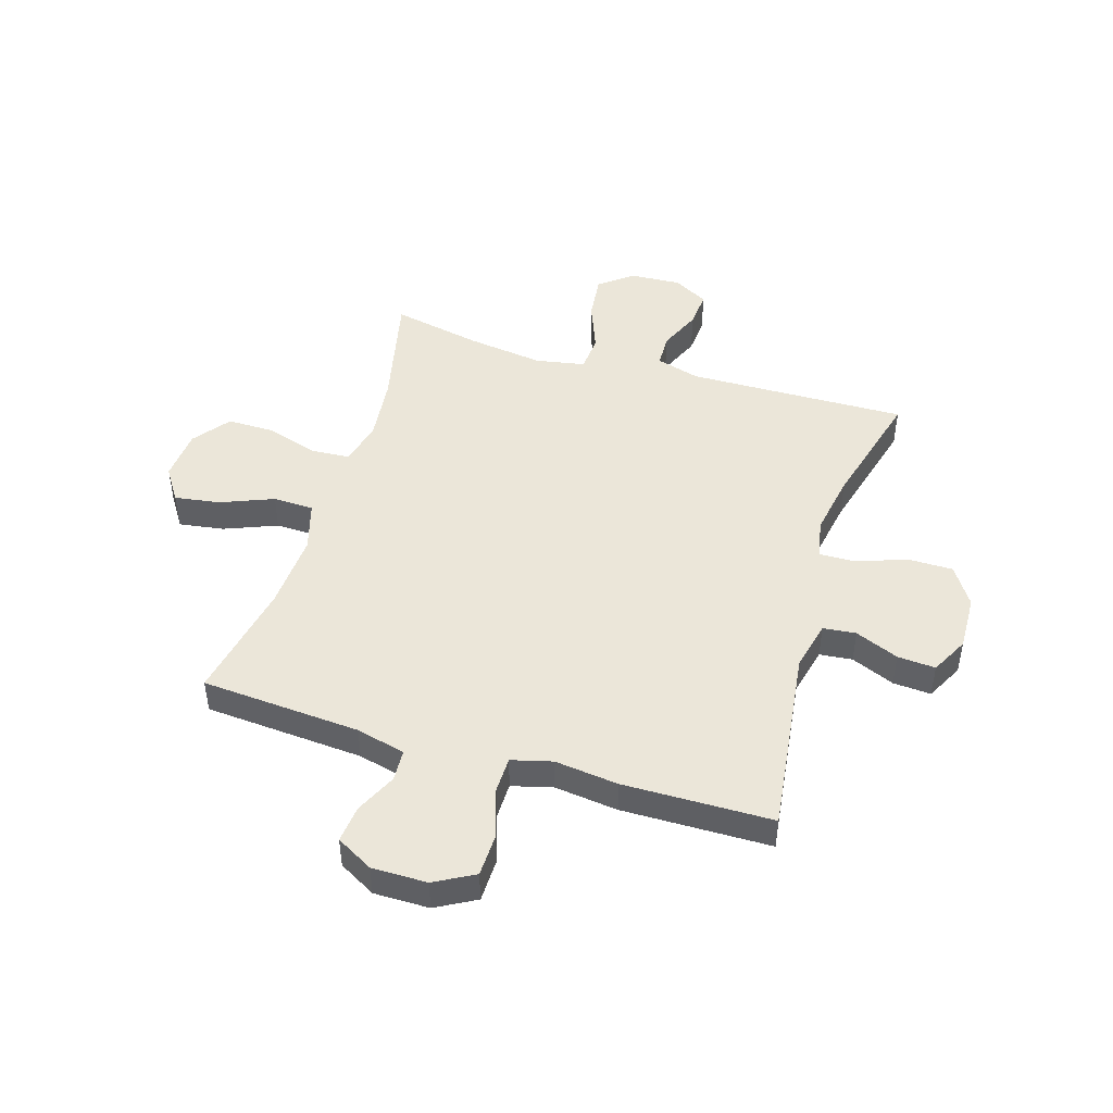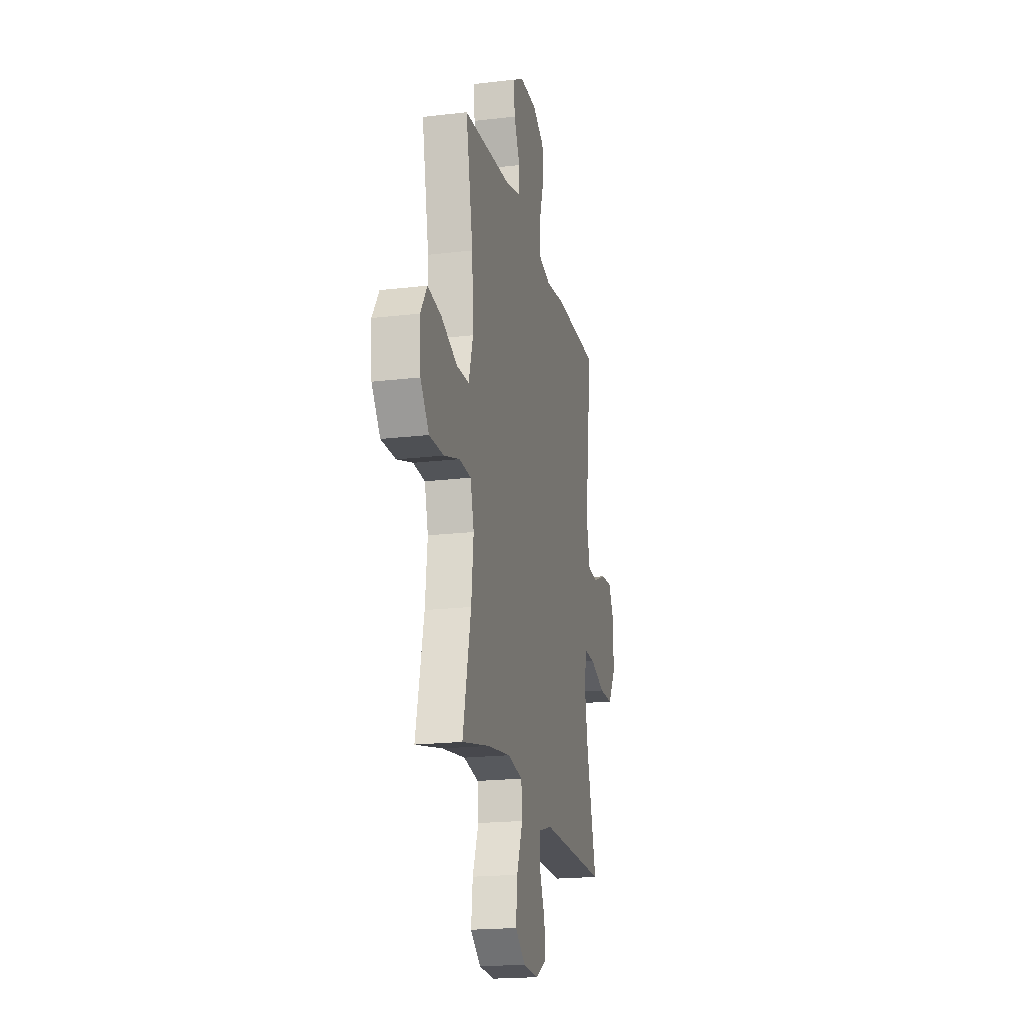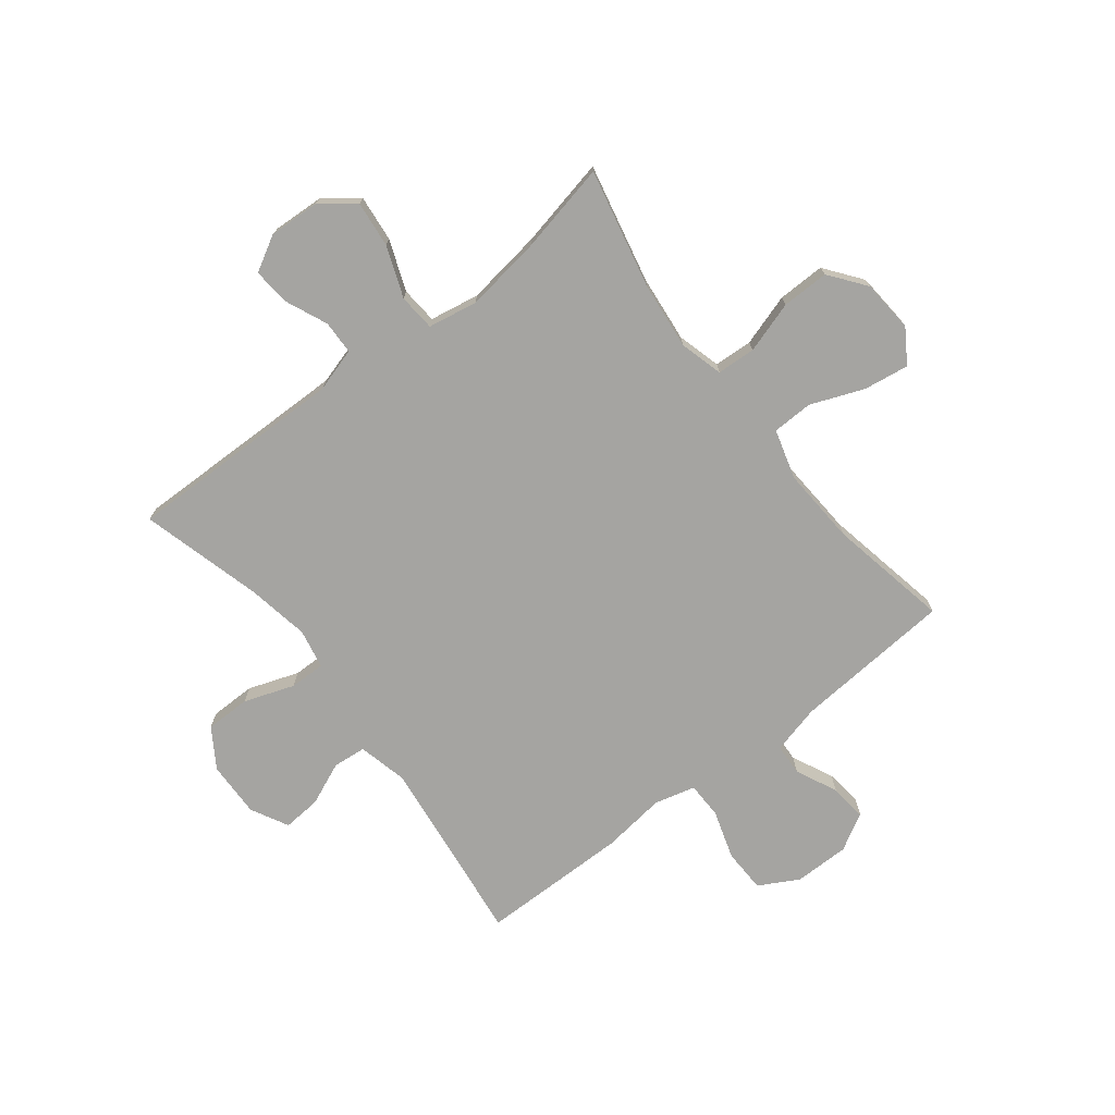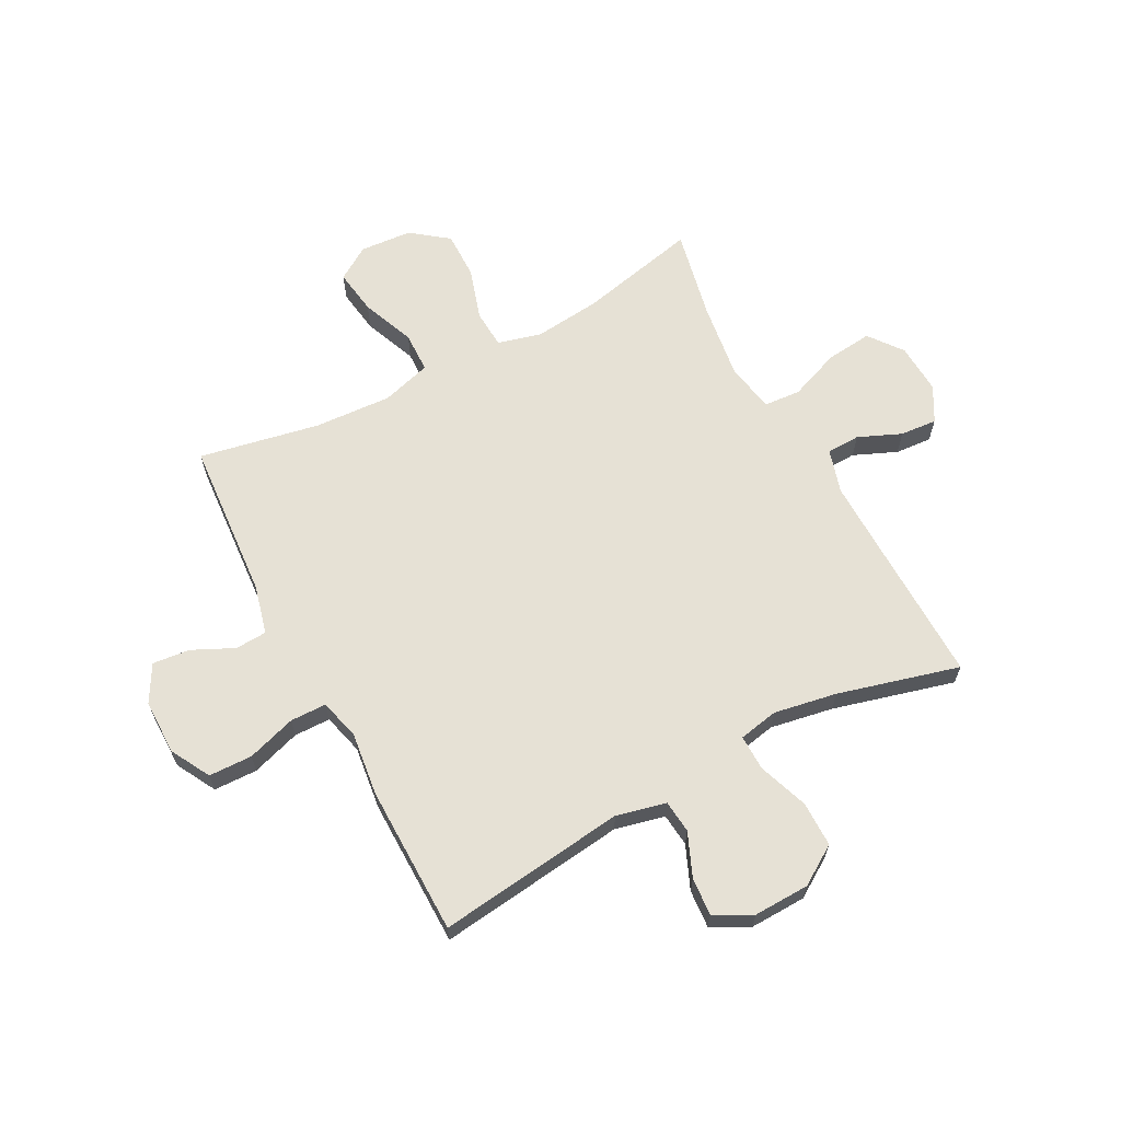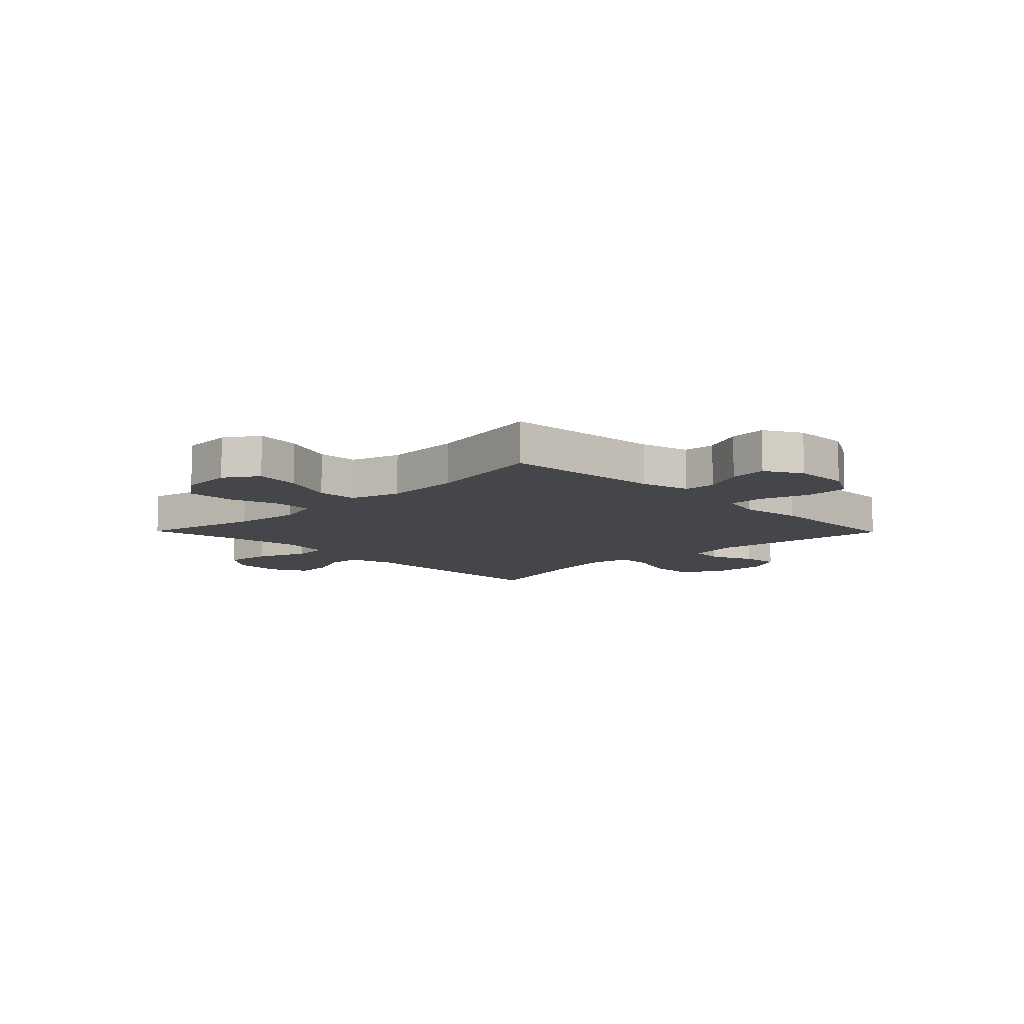
<metadata>
{"format":"obj","ext":"obj","renderer":"f3d","projection":"perspective","resolution":1024,"background":"white","views":[{"elev":46.7,"azim":16.9,"up":"+Y"},{"elev":-19.5,"azim":-77.4,"up":"+Z"},{"elev":-73.4,"azim":-142.0,"up":"+Y"},{"elev":64.5,"azim":62.1,"up":"+Y"},{"elev":-9.7,"azim":-45.5,"up":"+Y"}]}
</metadata>
<code>
v 0.5 0.07 0.5
v 0.458 0.07 0.162
v 0.479 0.07 0.073
v 0.538 0.07 0.067
v 0.616 0.07 0.1
v 0.684 0.07 0.105
v 0.719 0.07 0.038
v 0.716 0.07 -0.062
v 0.671 0.07 -0.132
v 0.59 0.07 -0.132
v 0.5 0.07 -0.1
v 0.436 0.07 -0.099
v 0.422 0.07 -0.17
v 0.442 0.07 -0.283
v 0.5 0.07 -0.5
v 0.228 0.07 -0.495
v 0.106 0.07 -0.493
v 0.027 0.07 -0.516
v 0.025 0.07 -0.576
v 0.058 0.07 -0.653
v 0.063 0.07 -0.719
v 0 0.07 -0.754
v -0.091 0.07 -0.749
v -0.151 0.07 -0.703
v -0.142 0.07 -0.62
v -0.107 0.07 -0.529
v -0.112 0.07 -0.463
v -0.201 0.07 -0.447
v -0.338 0.07 -0.466
v -0.5 0.07 -0.5
v -0.452 0.07 -0.286
v -0.439 0.07 -0.166
v -0.46 0.07 -0.088
v -0.529 0.07 -0.084
v -0.622 0.07 -0.113
v -0.707 0.07 -0.114
v -0.757 0.07 -0.048
v -0.764 0.07 0.045
v -0.725 0.07 0.105
v -0.644 0.07 0.093
v -0.549 0.07 0.055
v -0.476 0.07 0.057
v -0.45 0.07 0.146
v -0.458 0.07 0.284
v -0.5 0.07 0.5
v -0.214 0.07 0.521
v -0.126 0.07 0.543
v -0.123 0.07 0.6
v -0.158 0.07 0.674
v -0.165 0.07 0.741
v -0.099 0.07 0.778
v 0 0.07 0.778
v 0.071 0.07 0.739
v 0.073 0.07 0.661
v 0.045 0.07 0.573
v 0.046 0.07 0.508
v 0.119 0.07 0.489
v 0.233 0.07 0.503
v 0.5 0 0.5
v 0.458 0 0.162
v 0.479 0 0.073
v 0.538 0 0.067
v 0.616 0 0.1
v 0.684 0 0.105
v 0.719 0 0.038
v 0.716 0 -0.062
v 0.671 0 -0.132
v 0.59 0 -0.132
v 0.5 0 -0.1
v 0.436 0 -0.099
v 0.422 0 -0.17
v 0.442 0 -0.283
v 0.5 0 -0.5
v 0.228 0 -0.495
v 0.106 0 -0.493
v 0.027 0 -0.516
v 0.025 0 -0.576
v 0.058 0 -0.653
v 0.063 0 -0.719
v 0 0 -0.754
v -0.091 0 -0.749
v -0.151 0 -0.703
v -0.142 0 -0.62
v -0.107 0 -0.529
v -0.112 0 -0.463
v -0.201 0 -0.447
v -0.338 0 -0.466
v -0.5 0 -0.5
v -0.452 0 -0.286
v -0.439 0 -0.166
v -0.46 0 -0.088
v -0.529 0 -0.084
v -0.622 0 -0.113
v -0.707 0 -0.114
v -0.757 0 -0.048
v -0.764 0 0.045
v -0.725 0 0.105
v -0.644 0 0.093
v -0.549 0 0.055
v -0.476 0 0.057
v -0.45 0 0.146
v -0.458 0 0.284
v -0.5 0 0.5
v -0.214 0 0.521
v -0.126 0 0.543
v -0.123 0 0.6
v -0.158 0 0.674
v -0.165 0 0.741
v -0.099 0 0.778
v 0 0 0.778
v 0.071 0 0.739
v 0.073 0 0.661
v 0.045 0 0.573
v 0.046 0 0.508
v 0.119 0 0.489
v 0.233 0 0.503
f 57 58 1 2
f 56 57 2 3
f 52 53 54 55
f 52 55 56
f 51 52 56
f 48 49 50 51
f 47 48 51 56
f 46 47 56 3
f 44 45 46 3
f 38 39 40 41
f 38 41 42
f 37 38 42
f 34 35 36 37
f 33 34 37 42
f 32 33 42 43
f 29 30 31
f 28 29 31 32
f 27 28 32 43
f 23 24 25 26
f 21 22 23 26
f 19 20 21 26
f 18 19 26 27
f 17 18 27 43
f 14 15 16
f 13 14 16 17
f 12 13 17 43
f 8 9 10 11
f 4 5 6 7
f 3 4 7 8
f 11 12 43 44
f 3 8 11 44
f 60 59 116 115
f 61 60 115 114
f 113 112 111 110
f 114 113 110
f 114 110 109
f 109 108 107 106
f 114 109 106 105
f 61 114 105 104
f 61 104 103 102
f 99 98 97 96
f 100 99 96
f 100 96 95
f 95 94 93 92
f 100 95 92 91
f 101 100 91 90
f 89 88 87
f 90 89 87 86
f 101 90 86 85
f 84 83 82 81
f 84 81 80 79
f 84 79 78 77
f 85 84 77 76
f 101 85 76 75
f 74 73 72
f 75 74 72 71
f 101 75 71 70
f 69 68 67 66
f 65 64 63 62
f 66 65 62 61
f 102 101 70 69
f 102 69 66 61
f 1 59 60 2
f 2 60 61 3
f 3 61 62 4
f 4 62 63 5
f 5 63 64 6
f 6 64 65 7
f 7 65 66 8
f 8 66 67 9
f 9 67 68 10
f 10 68 69 11
f 11 69 70 12
f 12 70 71 13
f 13 71 72 14
f 14 72 73 15
f 15 73 74 16
f 16 74 75 17
f 17 75 76 18
f 18 76 77 19
f 19 77 78 20
f 20 78 79 21
f 21 79 80 22
f 22 80 81 23
f 23 81 82 24
f 24 82 83 25
f 25 83 84 26
f 26 84 85 27
f 27 85 86 28
f 28 86 87 29
f 29 87 88 30
f 30 88 89 31
f 31 89 90 32
f 32 90 91 33
f 33 91 92 34
f 34 92 93 35
f 35 93 94 36
f 36 94 95 37
f 37 95 96 38
f 38 96 97 39
f 39 97 98 40
f 40 98 99 41
f 41 99 100 42
f 42 100 101 43
f 43 101 102 44
f 44 102 103 45
f 45 103 104 46
f 46 104 105 47
f 47 105 106 48
f 48 106 107 49
f 49 107 108 50
f 50 108 109 51
f 51 109 110 52
f 52 110 111 53
f 53 111 112 54
f 54 112 113 55
f 55 113 114 56
f 56 114 115 57
f 57 115 116 58
f 58 116 59 1

</code>
